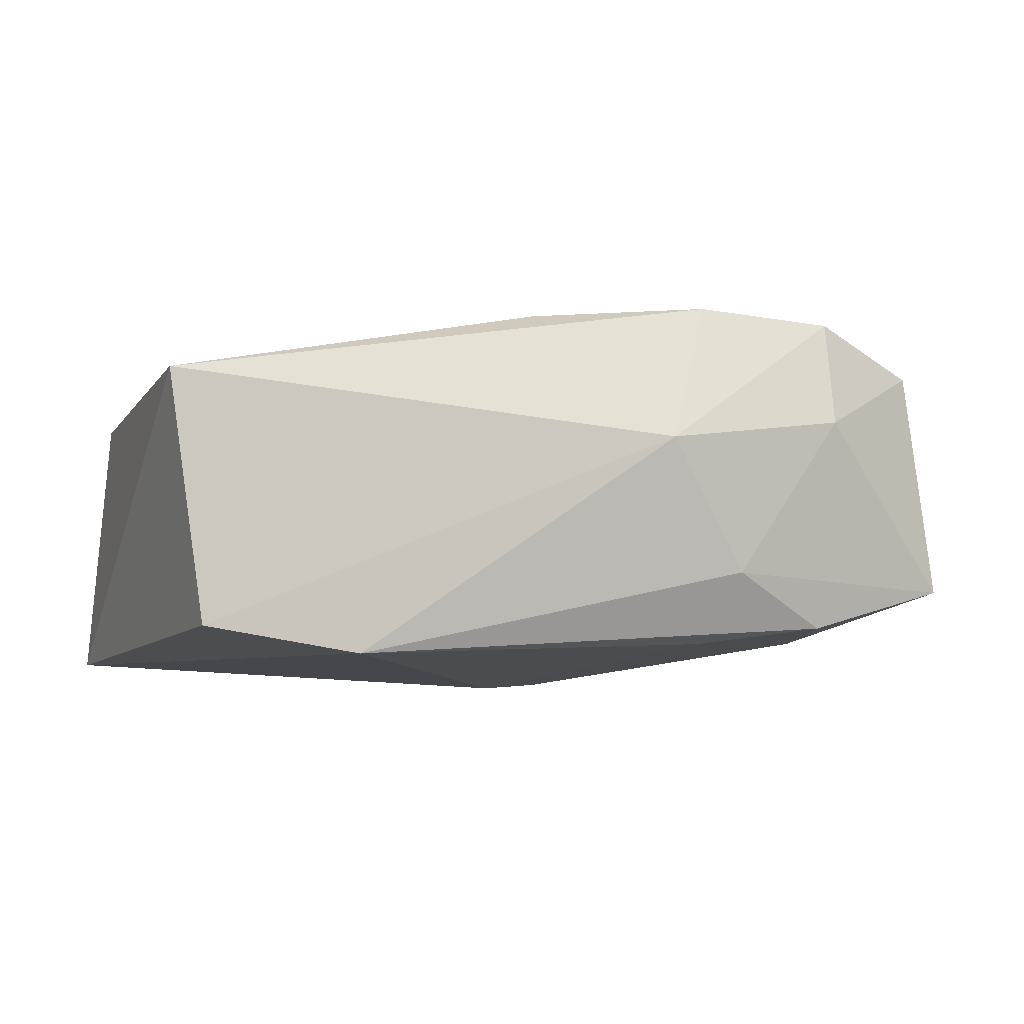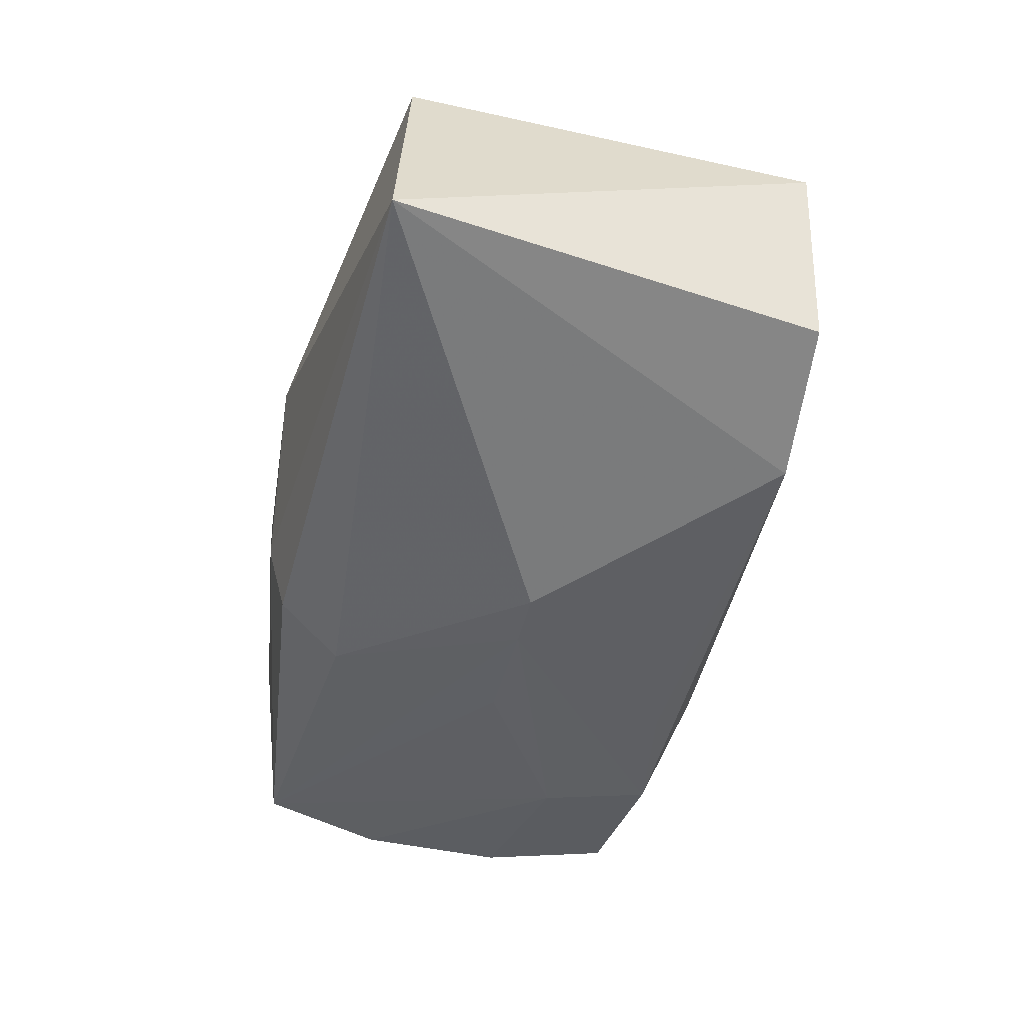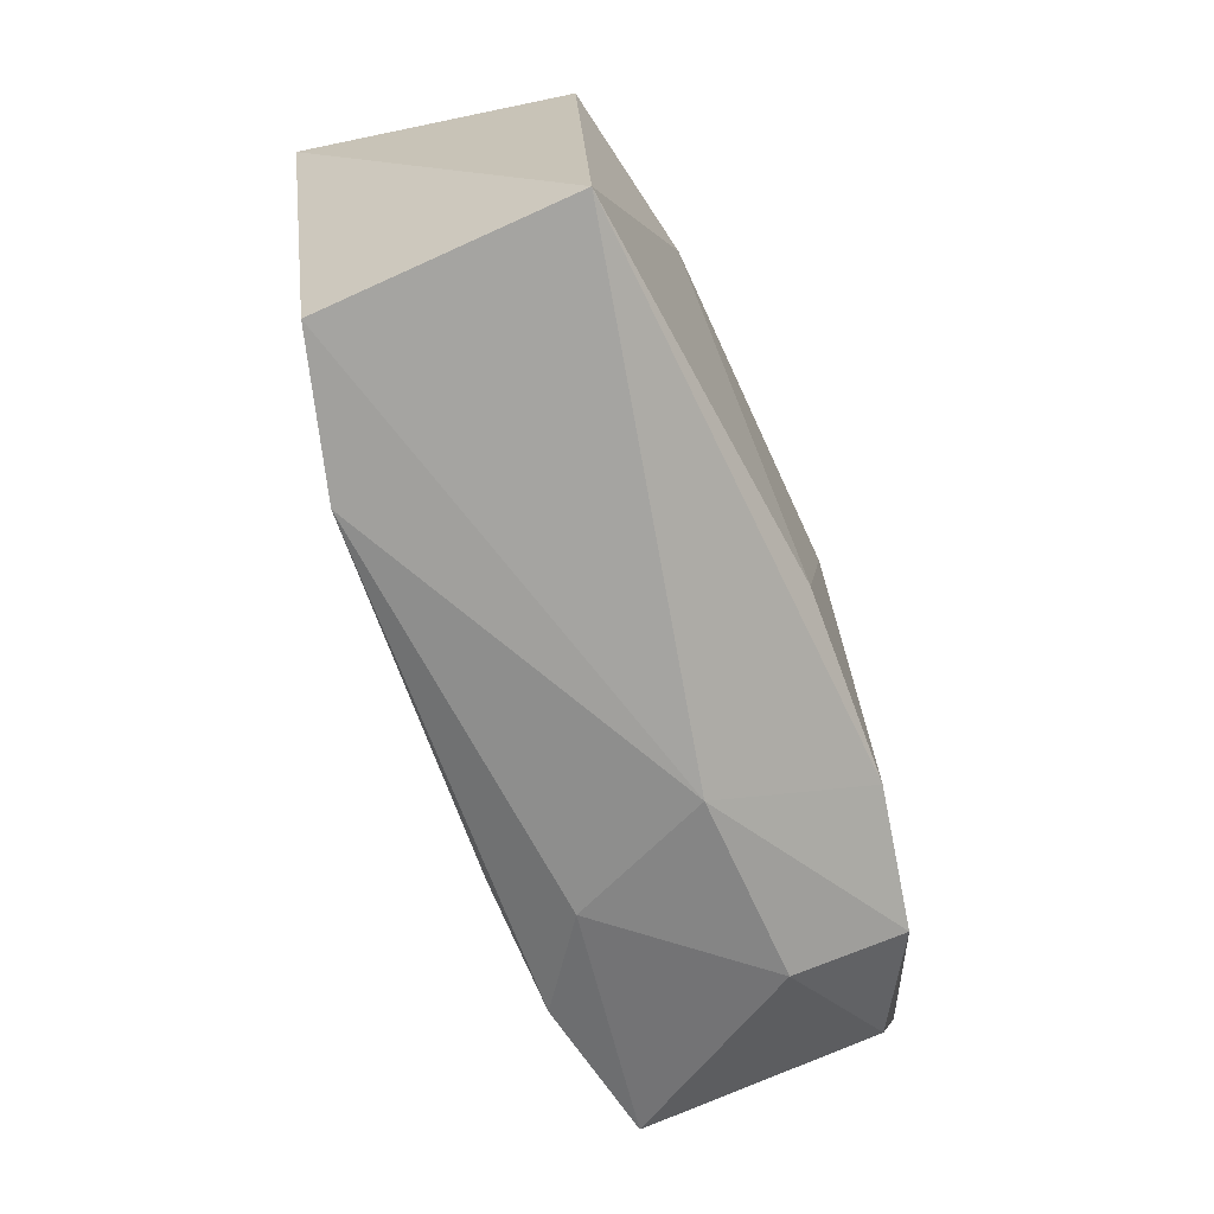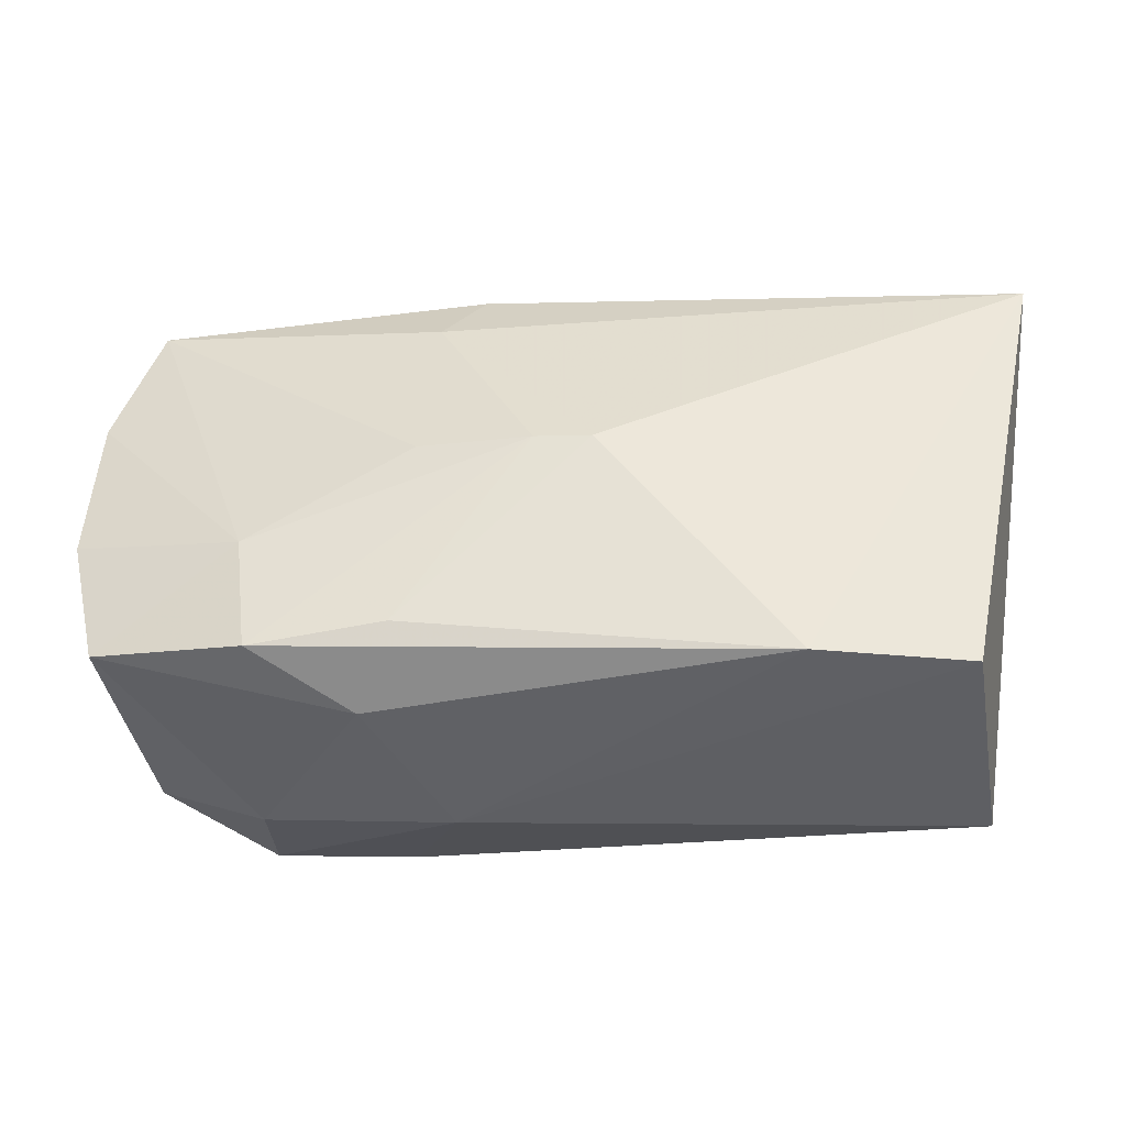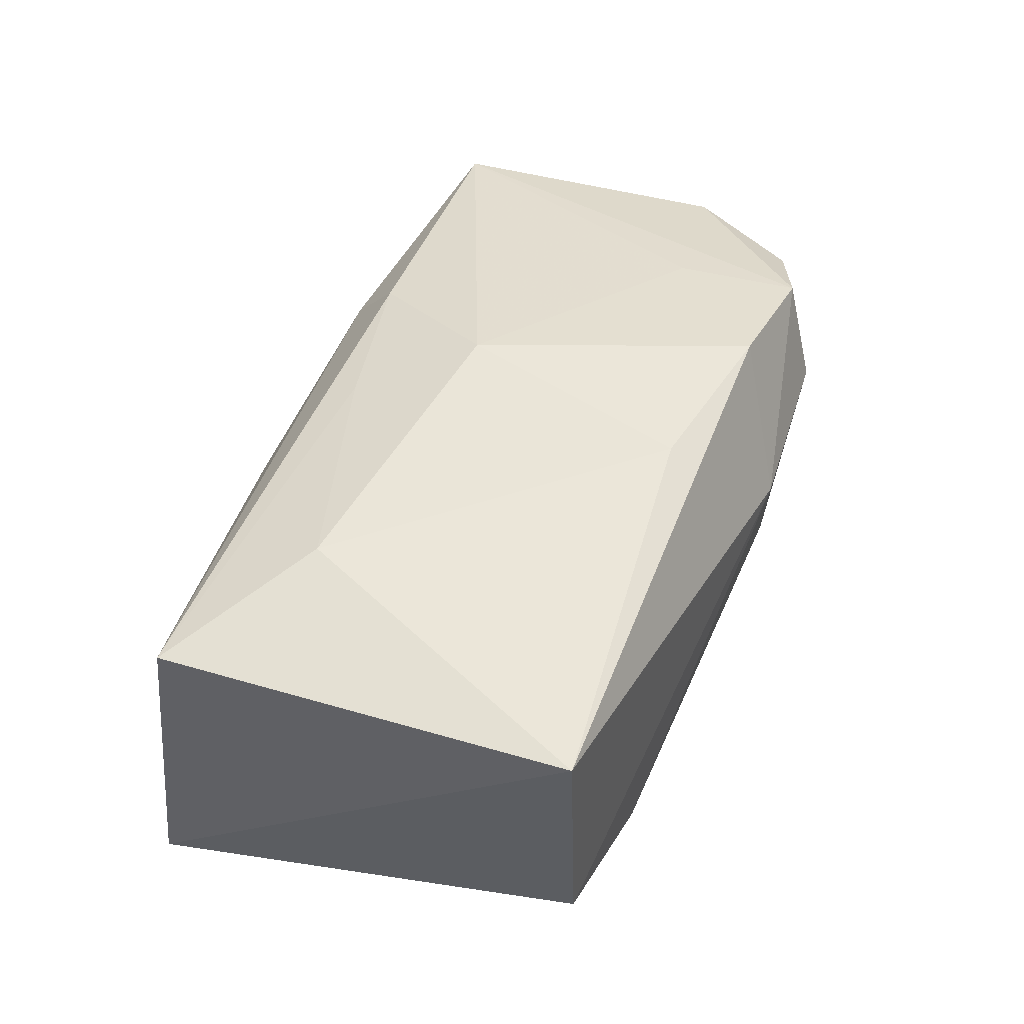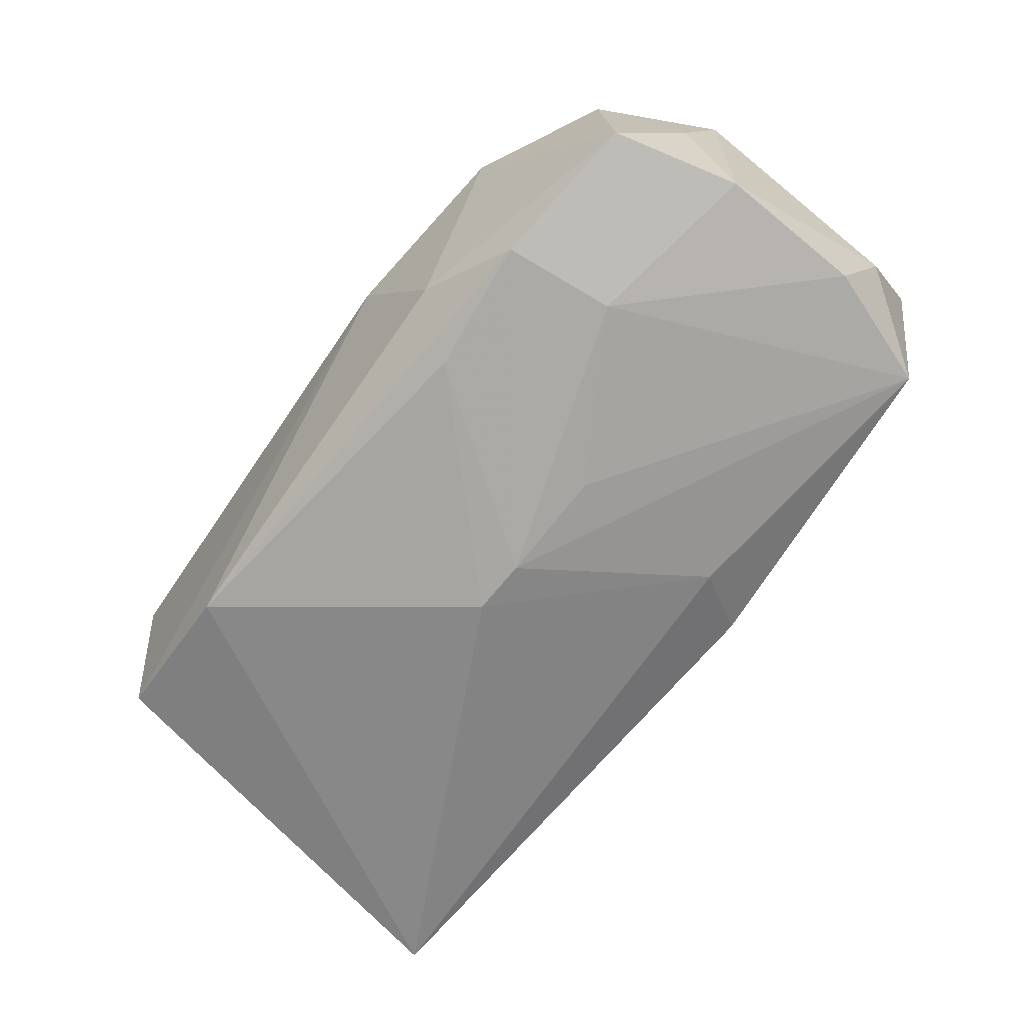
<metadata>
{"format":"obj","ext":"obj","renderer":"f3d","projection":"perspective","resolution":1024,"background":"white","views":[{"elev":-5.6,"azim":-14.8,"up":"+Z"},{"elev":-53.2,"azim":-99.7,"up":"+Z"},{"elev":-72.1,"azim":-73.6,"up":"+Y"},{"elev":-40.0,"azim":-178.1,"up":"+Y"},{"elev":42.0,"azim":-65.1,"up":"+Z"},{"elev":-66.0,"azim":54.5,"up":"+Z"}]}
</metadata>
<code>
v 0.005427 0.02066 -0.01103
v 0.03729 0.008478 -0.008799
v 0.007775 -0.02265 0.004301
v 0.01472 -0.02021 -0.007164
v 0.03334 0.01898 -0.009179
v 0.03773 -0.008193 0.001841
v 0.0334 -0.0143 0.01162
v -0.005099 0.01411 0.01337
v -0.01924 -0.02048 -0.01449
v -0.00366 -0.00103 -0.01721
v -0.02488 0.007137 0.01258
v 0.008459 0.01753 0.0142
v 0.02291 -0.007254 0.01529
v 0.02312 -0.01707 -0.0119
v 0.02409 -0.007635 -0.013
v 0.01037 2.198e-05 -0.01521
v -0.03528 -0.02097 0.008817
v 0.01168 0.02295 0.0083
v -0.003329 -0.01631 0.01547
v 0.03816 -0.003944 0.01242
v 0.03816 0.01351 0.001472
v 0.03816 -0.004206 -0.008509
v 0.004881 0.02248 -0.004452
v -0.03794 0.01534 0.008022
v 0.01205 -0.01797 0.01661
v 0.03553 0.02142 0.01253
v 0.02379 -0.01821 0.0156
v 0.001658 0.004826 0.01661
v -0.008433 0.02298 0.002717
v -0.03976 0.01623 -0.01488
v 0.009021 0.01512 -0.01315
v 0.03571 -0.01514 -0.008403
v 0.01199 -0.01607 -0.01335
v 0.02358 -0.02067 0.006373
v 0.001009 -0.0006868 -0.01686
v -0.03225 -0.02027 -0.01229
f 21 5 26
f 26 5 23
f 34 27 3
f 2 5 21
f 2 15 5
f 13 26 28
f 27 26 13
f 3 17 36
f 11 24 17
f 11 19 28
f 17 19 11
f 28 26 12
f 17 24 30
f 30 36 17
f 24 29 30
f 30 29 23
f 25 19 17
f 25 17 3
f 3 27 25
f 28 19 25
f 25 13 28
f 27 13 25
f 5 15 16
f 22 2 21
f 32 15 22
f 15 2 22
f 32 22 6
f 20 26 27
f 21 26 20
f 20 22 21
f 20 6 22
f 8 11 28
f 28 12 8
f 24 11 8
f 8 12 24
f 18 26 23
f 23 29 18
f 18 12 26
f 24 12 18
f 18 29 24
f 10 30 31
f 7 20 27
f 7 34 32
f 27 34 7
f 32 6 7
f 6 20 7
f 14 15 32
f 5 31 1
f 1 31 30
f 23 5 1
f 1 30 23
f 5 16 35
f 35 31 5
f 10 31 35
f 35 16 15
f 15 14 35
f 35 33 10
f 35 14 33
f 4 34 3
f 32 34 4
f 4 14 32
f 33 14 9
f 14 4 9
f 36 30 9
f 10 33 9
f 3 36 9
f 9 4 3
f 9 30 10

</code>
